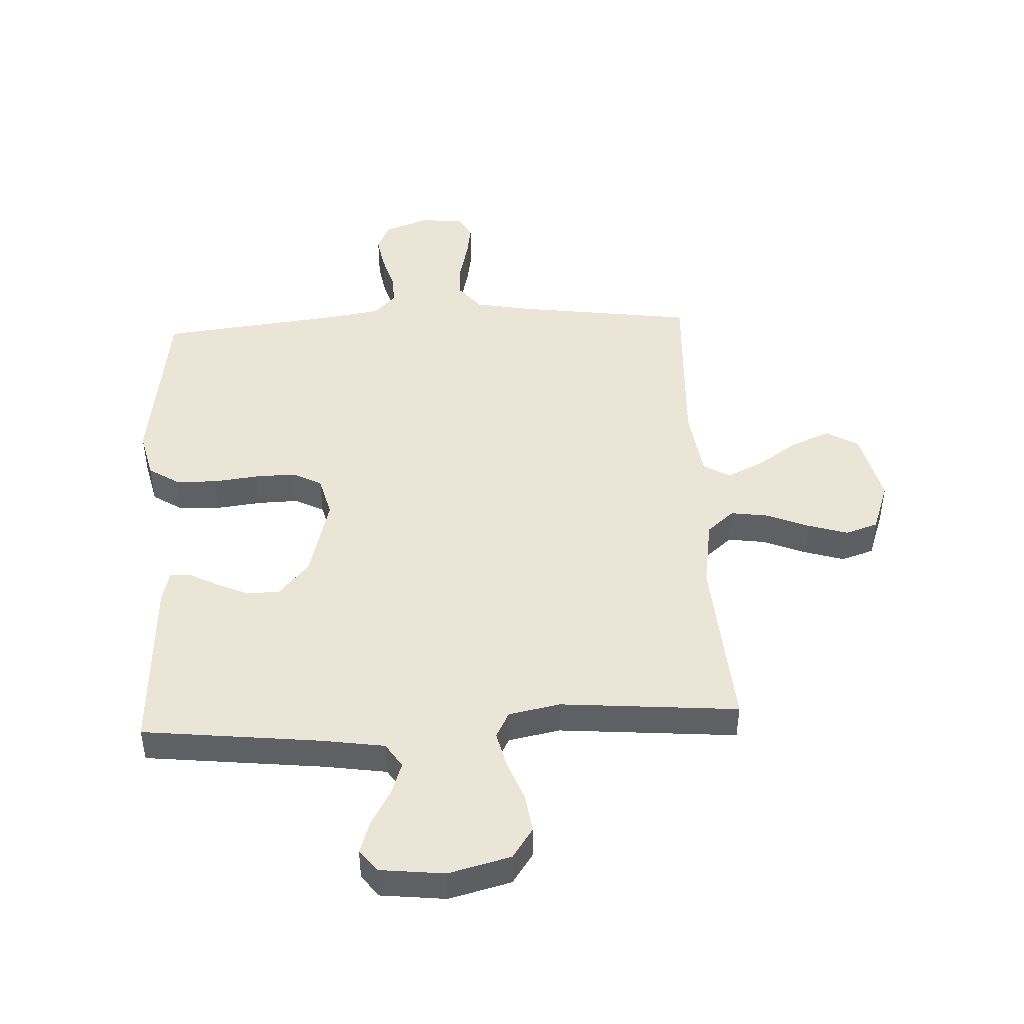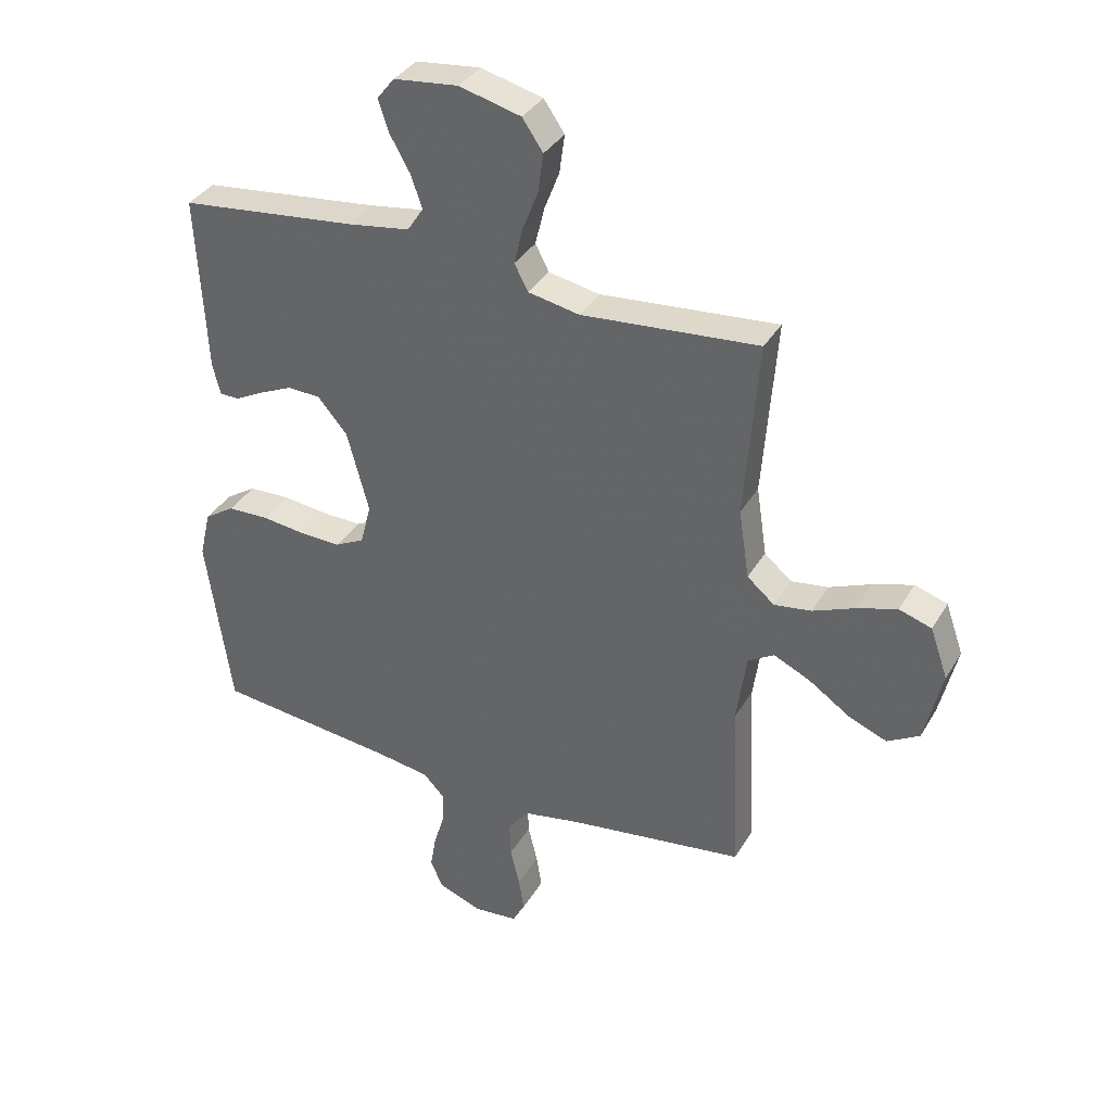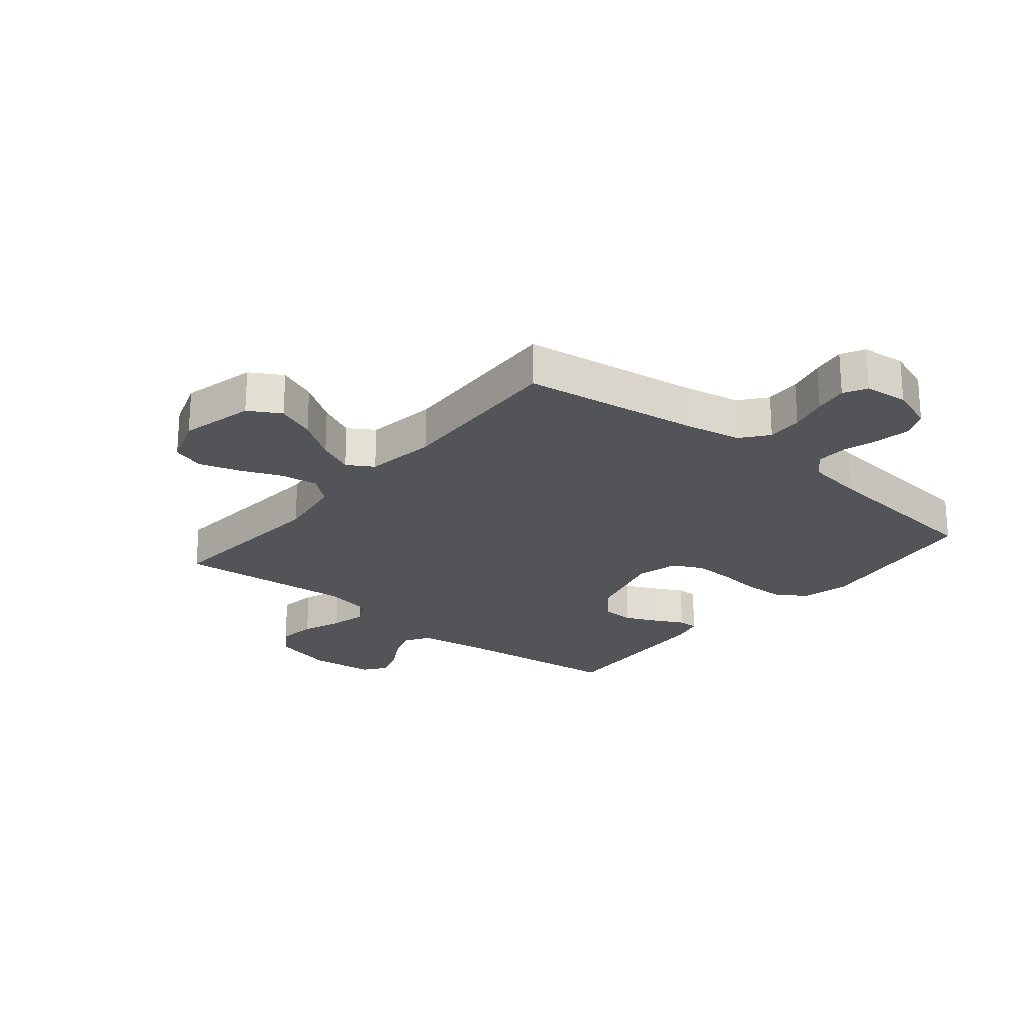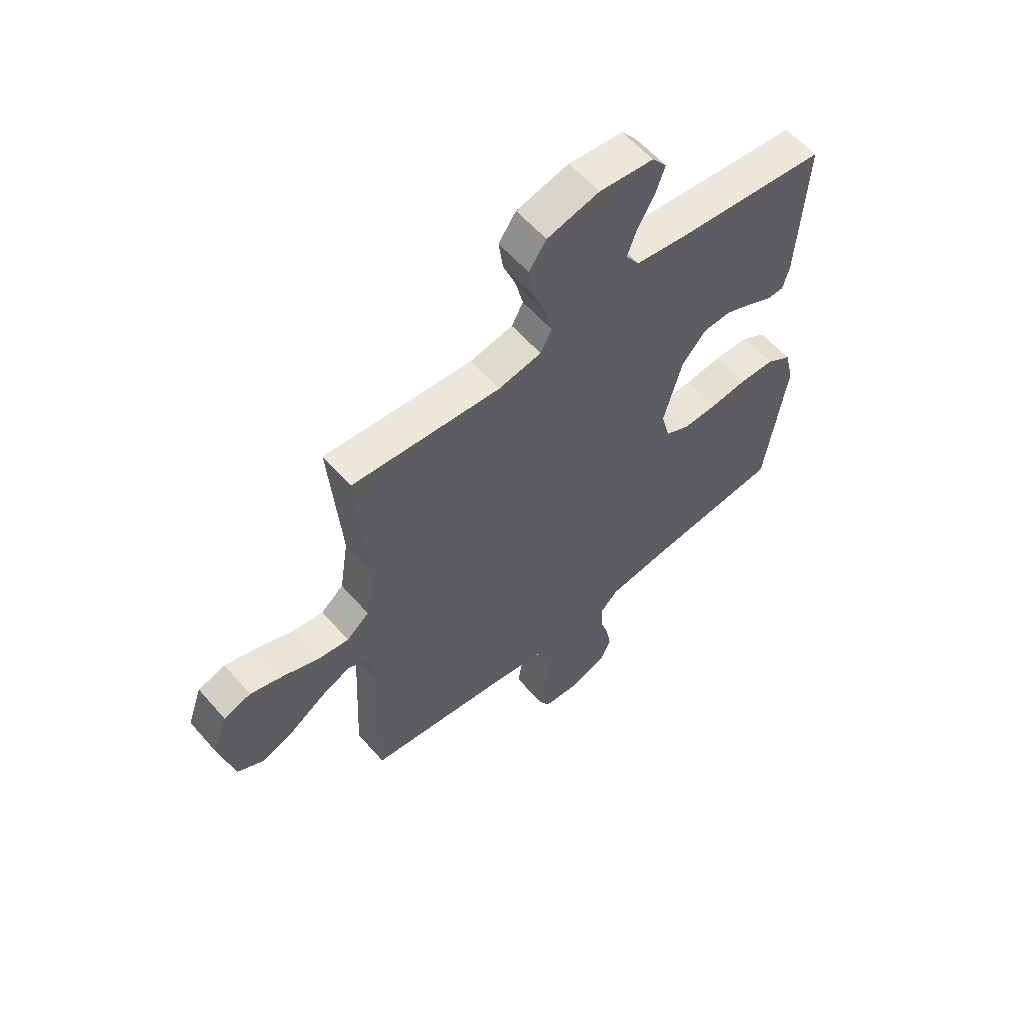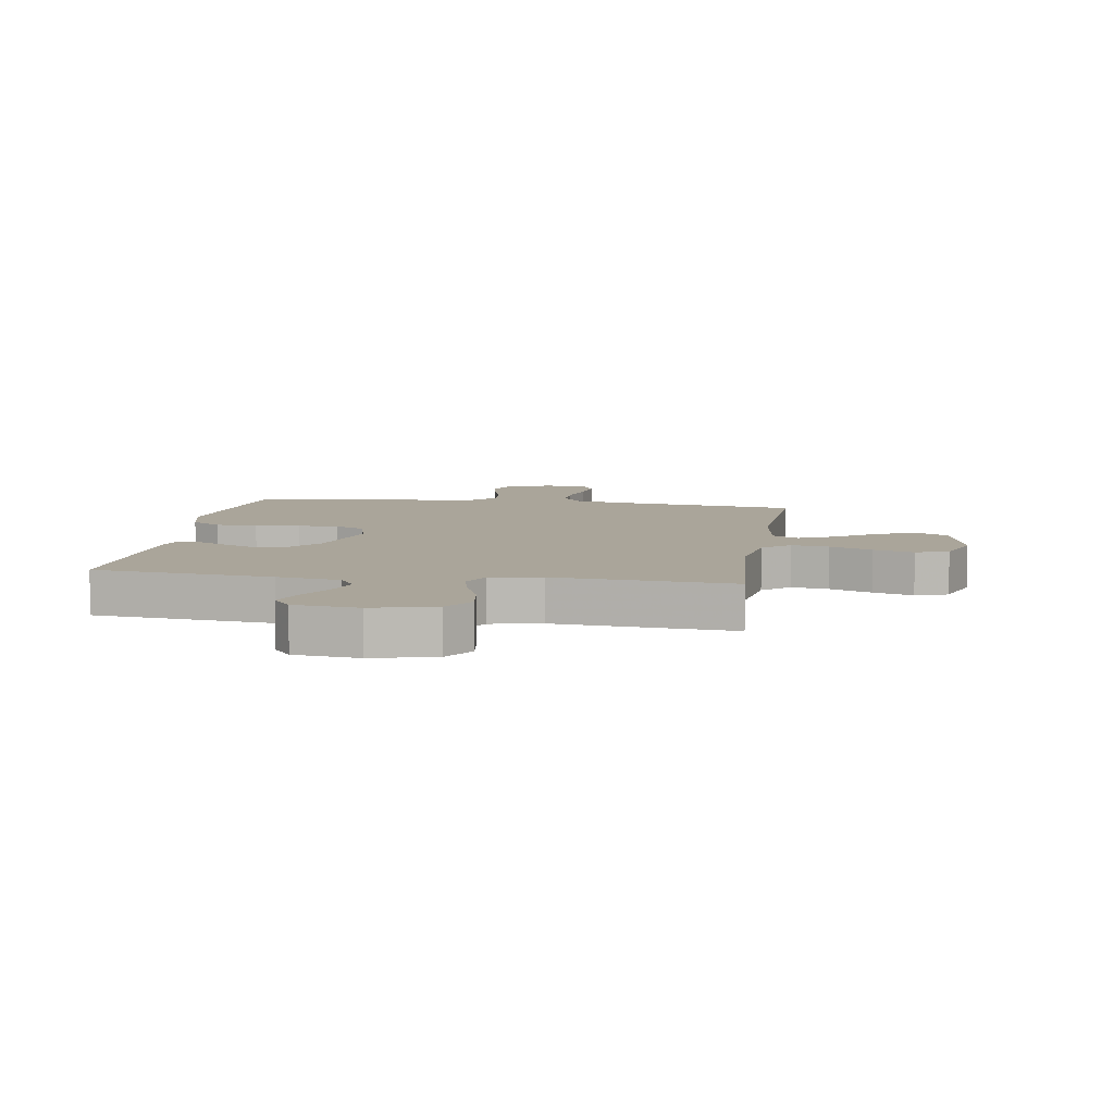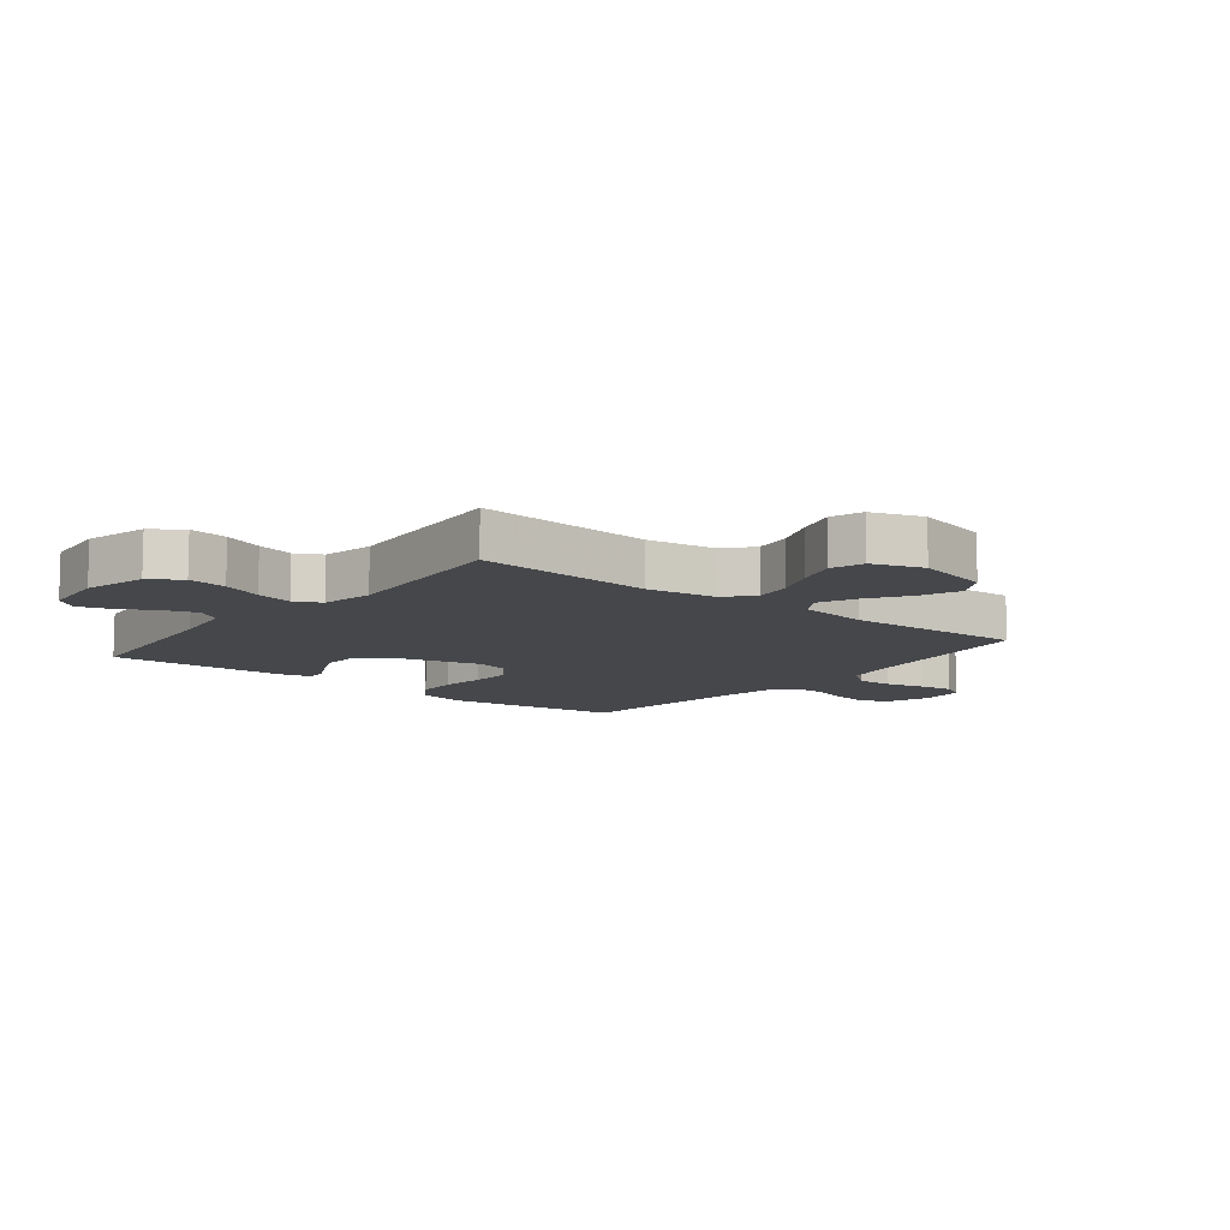
<metadata>
{"format":"obj","ext":"obj","renderer":"f3d","projection":"perspective","resolution":1024,"background":"white","views":[{"elev":45.9,"azim":-2.8,"up":"+Y"},{"elev":35.4,"azim":26.8,"up":"+Z"},{"elev":-23.1,"azim":140.6,"up":"+Y"},{"elev":59.1,"azim":139.2,"up":"+Z"},{"elev":7.6,"azim":8.7,"up":"+Y"},{"elev":-10.3,"azim":51.4,"up":"+Y"}]}
</metadata>
<code>
v 0.5 0.07 -0.5
v 0.2 0.07 -0.541
v 0.104 0.07 -0.559
v 0.068 0.07 -0.604
v 0.07 0.07 -0.665
v 0.086 0.07 -0.73
v 0.095 0.07 -0.787
v 0.074 0.07 -0.826
v 0 0.07 -0.833
v -0.075 0.07 -0.805
v -0.096 0.07 -0.758
v -0.086 0.07 -0.7
v -0.068 0.07 -0.64
v -0.066 0.07 -0.587
v -0.103 0.07 -0.549
v -0.2 0.07 -0.534
v -0.5 0.07 -0.5
v -0.542 0.07 -0.2
v -0.523 0.07 -0.119
v -0.472 0.07 -0.086
v -0.402 0.07 -0.084
v -0.327 0.07 -0.093
v -0.258 0.07 -0.095
v -0.208 0.07 -0.07
v -0.19 0.07 0
v -0.227 0.07 0.138
v -0.277 0.07 0.196
v -0.333 0.07 0.198
v -0.389 0.07 0.173
v -0.437 0.07 0.148
v -0.471 0.07 0.148
v -0.484 0.07 0.2
v -0.5 0.07 0.5
v -0.2 0.07 0.533
v -0.094 0.07 0.549
v -0.067 0.07 0.59
v -0.086 0.07 0.645
v -0.12 0.07 0.705
v -0.138 0.07 0.759
v -0.109 0.07 0.796
v 0 0.07 0.808
v 0.105 0.07 0.781
v 0.14 0.07 0.73
v 0.131 0.07 0.665
v 0.105 0.07 0.598
v 0.09 0.07 0.536
v 0.113 0.07 0.492
v 0.2 0.07 0.475
v 0.5 0.07 0.5
v 0.477 0.07 0.2
v 0.495 0.07 0.083
v 0.541 0.07 0.044
v 0.604 0.07 0.053
v 0.675 0.07 0.082
v 0.743 0.07 0.103
v 0.798 0.07 0.085
v 0.828 0.07 0
v 0.798 0.07 -0.125
v 0.744 0.07 -0.156
v 0.678 0.07 -0.129
v 0.609 0.07 -0.082
v 0.547 0.07 -0.053
v 0.503 0.07 -0.08
v 0.486 0.07 -0.2
v 0.5 0 -0.5
v 0.2 0 -0.541
v 0.104 0 -0.559
v 0.068 0 -0.604
v 0.07 0 -0.665
v 0.086 0 -0.73
v 0.095 0 -0.787
v 0.074 0 -0.826
v 0 0 -0.833
v -0.075 0 -0.805
v -0.096 0 -0.758
v -0.086 0 -0.7
v -0.068 0 -0.64
v -0.066 0 -0.587
v -0.103 0 -0.549
v -0.2 0 -0.534
v -0.5 0 -0.5
v -0.542 0 -0.2
v -0.523 0 -0.119
v -0.472 0 -0.086
v -0.402 0 -0.084
v -0.327 0 -0.093
v -0.258 0 -0.095
v -0.208 0 -0.07
v -0.19 0 0
v -0.227 0 0.138
v -0.277 0 0.196
v -0.333 0 0.198
v -0.389 0 0.173
v -0.437 0 0.148
v -0.471 0 0.148
v -0.484 0 0.2
v -0.5 0 0.5
v -0.2 0 0.533
v -0.094 0 0.549
v -0.067 0 0.59
v -0.086 0 0.645
v -0.12 0 0.705
v -0.138 0 0.759
v -0.109 0 0.796
v 0 0 0.808
v 0.105 0 0.781
v 0.14 0 0.73
v 0.131 0 0.665
v 0.105 0 0.598
v 0.09 0 0.536
v 0.113 0 0.492
v 0.2 0 0.475
v 0.5 0 0.5
v 0.477 0 0.2
v 0.495 0 0.083
v 0.541 0 0.044
v 0.604 0 0.053
v 0.675 0 0.082
v 0.743 0 0.103
v 0.798 0 0.085
v 0.828 0 0
v 0.798 0 -0.125
v 0.744 0 -0.156
v 0.678 0 -0.129
v 0.609 0 -0.082
v 0.547 0 -0.053
v 0.503 0 -0.08
v 0.486 0 -0.2
f 58 59 60 61
f 58 61 62
f 57 58 62
f 56 57 62
f 53 54 55 56
f 53 56 62
f 52 53 62 63
f 48 49 50
f 47 48 50 51
f 42 43 44 45
f 42 45 46
f 41 42 46
f 40 41 46
f 37 38 39 40
f 36 37 40 46
f 35 36 46 47
f 31 32 33 34
f 29 30 31 34
f 28 29 34 35
f 27 28 35 47
f 19 20 21 22
f 19 22 23
f 16 17 18 19
f 15 16 19 23
f 14 15 23 24
f 10 11 12 13
f 8 9 10 13
f 8 13 14
f 5 6 7 8
f 4 5 8 14
f 3 4 14 24
f 64 1 2
f 63 64 2 3
f 51 52 63 3
f 26 27 47 51
f 25 26 51 3
f 3 24 25
f 125 124 123 122
f 126 125 122
f 126 122 121
f 126 121 120
f 120 119 118 117
f 126 120 117
f 127 126 117 116
f 114 113 112
f 115 114 112 111
f 109 108 107 106
f 110 109 106
f 110 106 105
f 110 105 104
f 104 103 102 101
f 110 104 101 100
f 111 110 100 99
f 98 97 96 95
f 98 95 94 93
f 99 98 93 92
f 111 99 92 91
f 86 85 84 83
f 87 86 83
f 83 82 81 80
f 87 83 80 79
f 88 87 79 78
f 77 76 75 74
f 77 74 73 72
f 78 77 72
f 72 71 70 69
f 78 72 69 68
f 88 78 68 67
f 66 65 128
f 67 66 128 127
f 67 127 116 115
f 115 111 91 90
f 67 115 90 89
f 89 88 67
f 1 65 66 2
f 2 66 67 3
f 3 67 68 4
f 4 68 69 5
f 5 69 70 6
f 6 70 71 7
f 7 71 72 8
f 8 72 73 9
f 9 73 74 10
f 10 74 75 11
f 11 75 76 12
f 12 76 77 13
f 13 77 78 14
f 14 78 79 15
f 15 79 80 16
f 16 80 81 17
f 17 81 82 18
f 18 82 83 19
f 19 83 84 20
f 20 84 85 21
f 21 85 86 22
f 22 86 87 23
f 23 87 88 24
f 24 88 89 25
f 25 89 90 26
f 26 90 91 27
f 27 91 92 28
f 28 92 93 29
f 29 93 94 30
f 30 94 95 31
f 31 95 96 32
f 32 96 97 33
f 33 97 98 34
f 34 98 99 35
f 35 99 100 36
f 36 100 101 37
f 37 101 102 38
f 38 102 103 39
f 39 103 104 40
f 40 104 105 41
f 41 105 106 42
f 42 106 107 43
f 43 107 108 44
f 44 108 109 45
f 45 109 110 46
f 46 110 111 47
f 47 111 112 48
f 48 112 113 49
f 49 113 114 50
f 50 114 115 51
f 51 115 116 52
f 52 116 117 53
f 53 117 118 54
f 54 118 119 55
f 55 119 120 56
f 56 120 121 57
f 57 121 122 58
f 58 122 123 59
f 59 123 124 60
f 60 124 125 61
f 61 125 126 62
f 62 126 127 63
f 63 127 128 64
f 64 128 65 1

</code>
